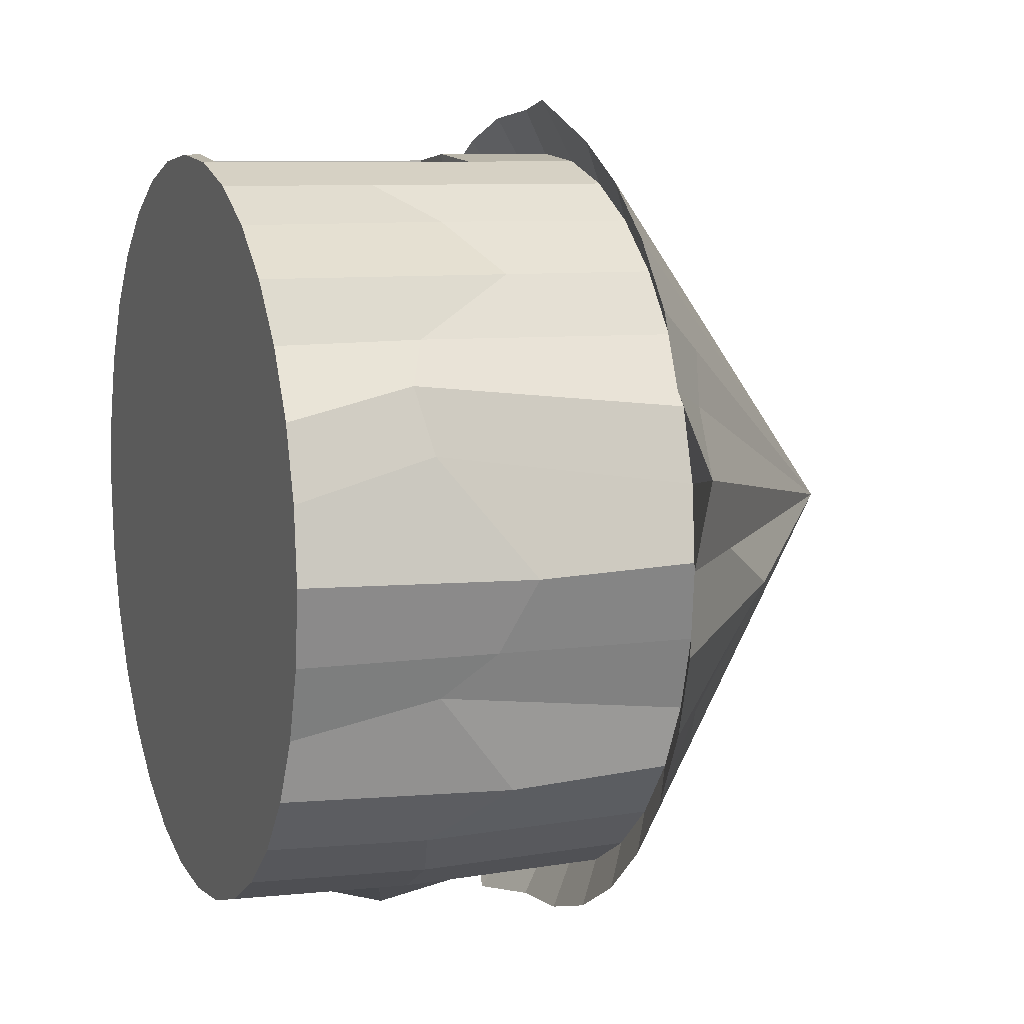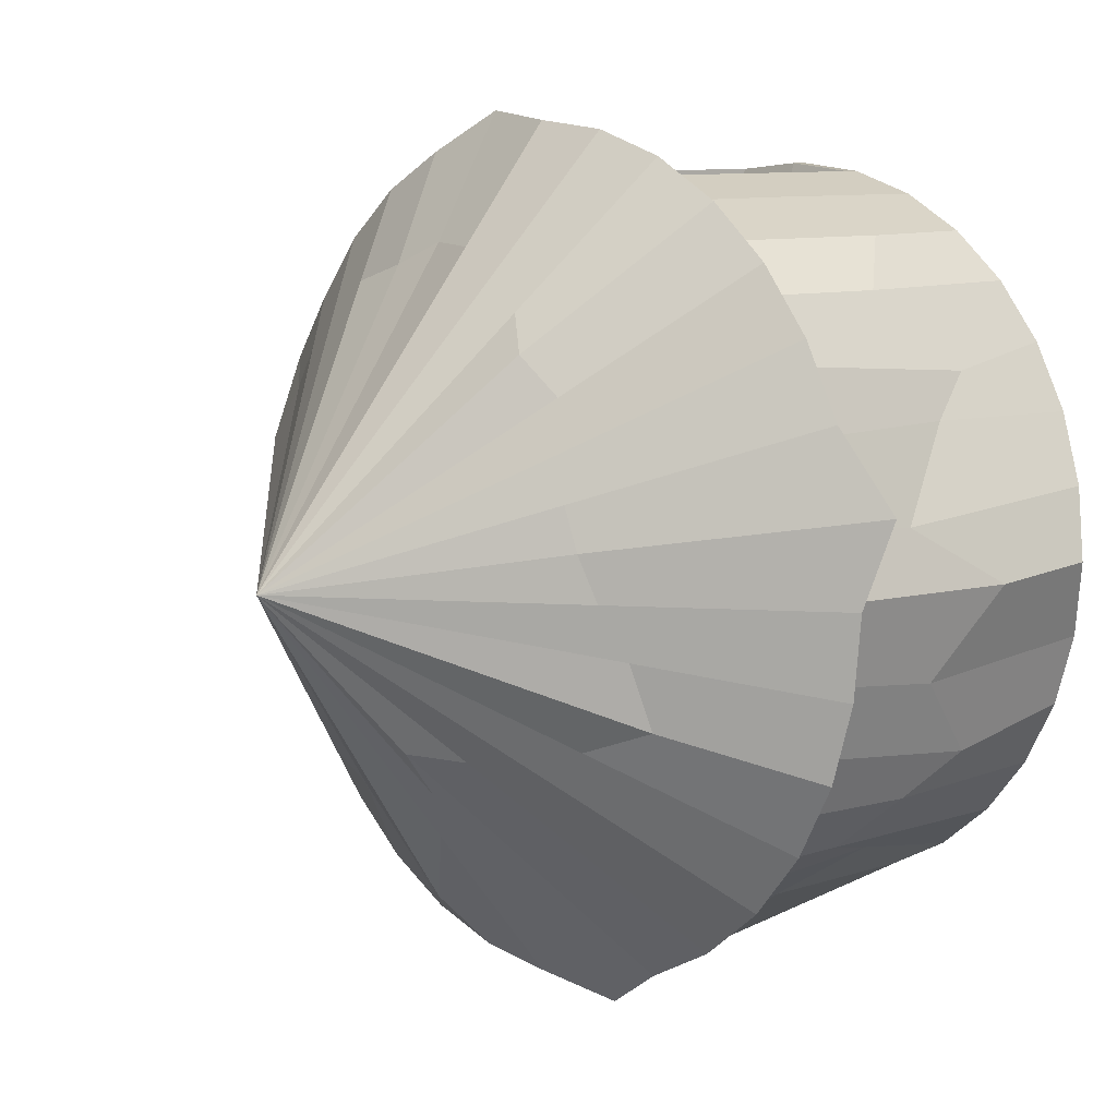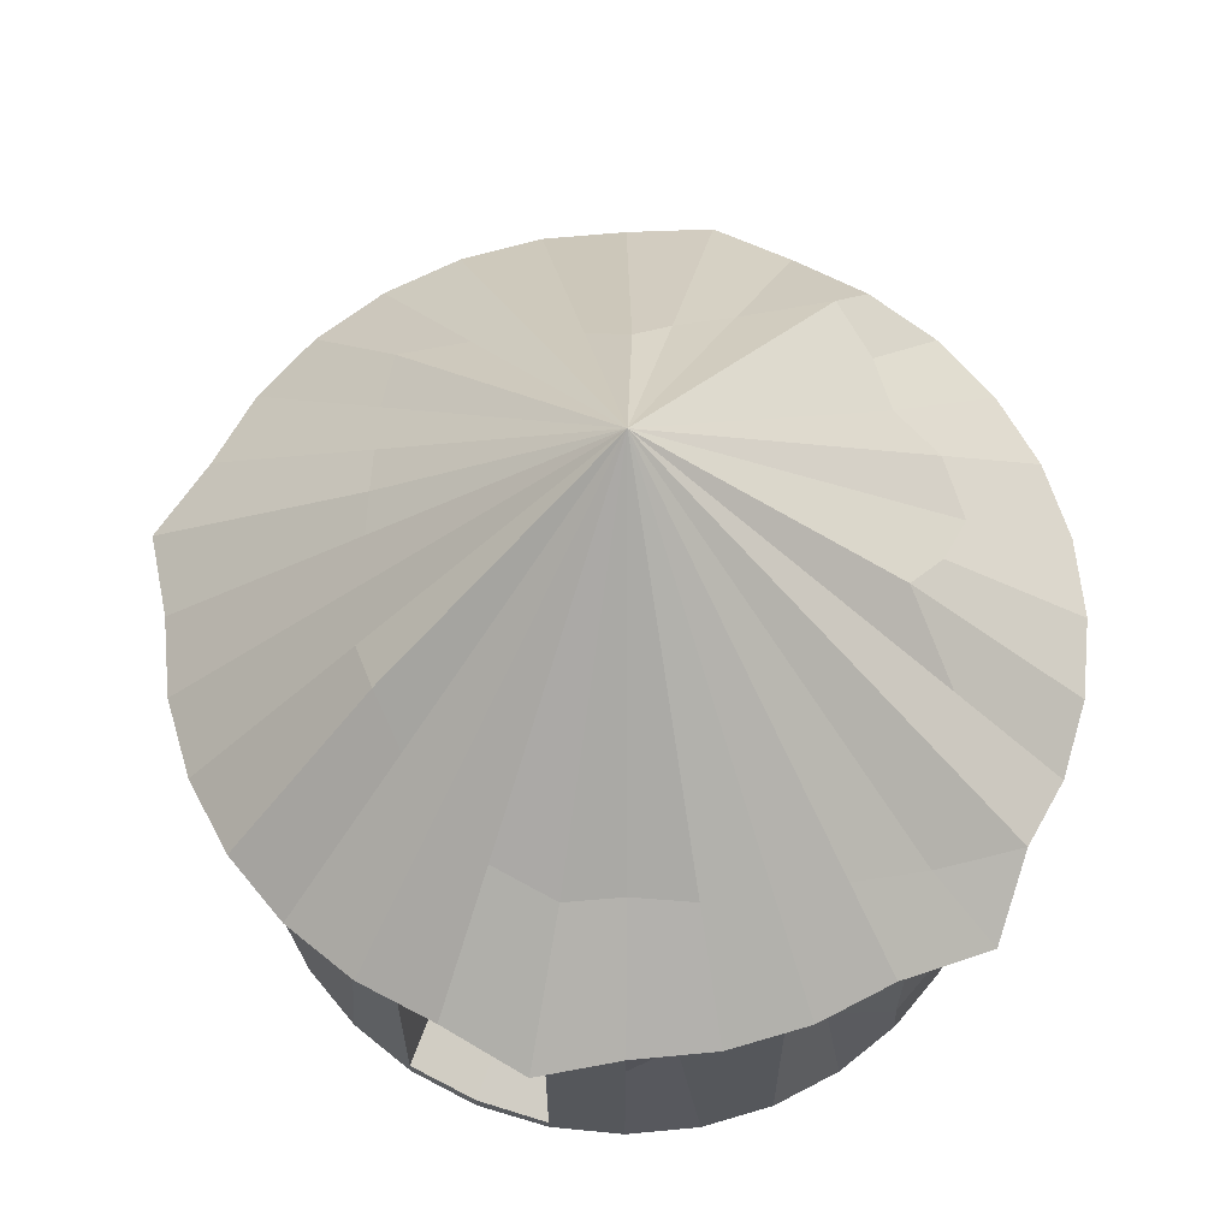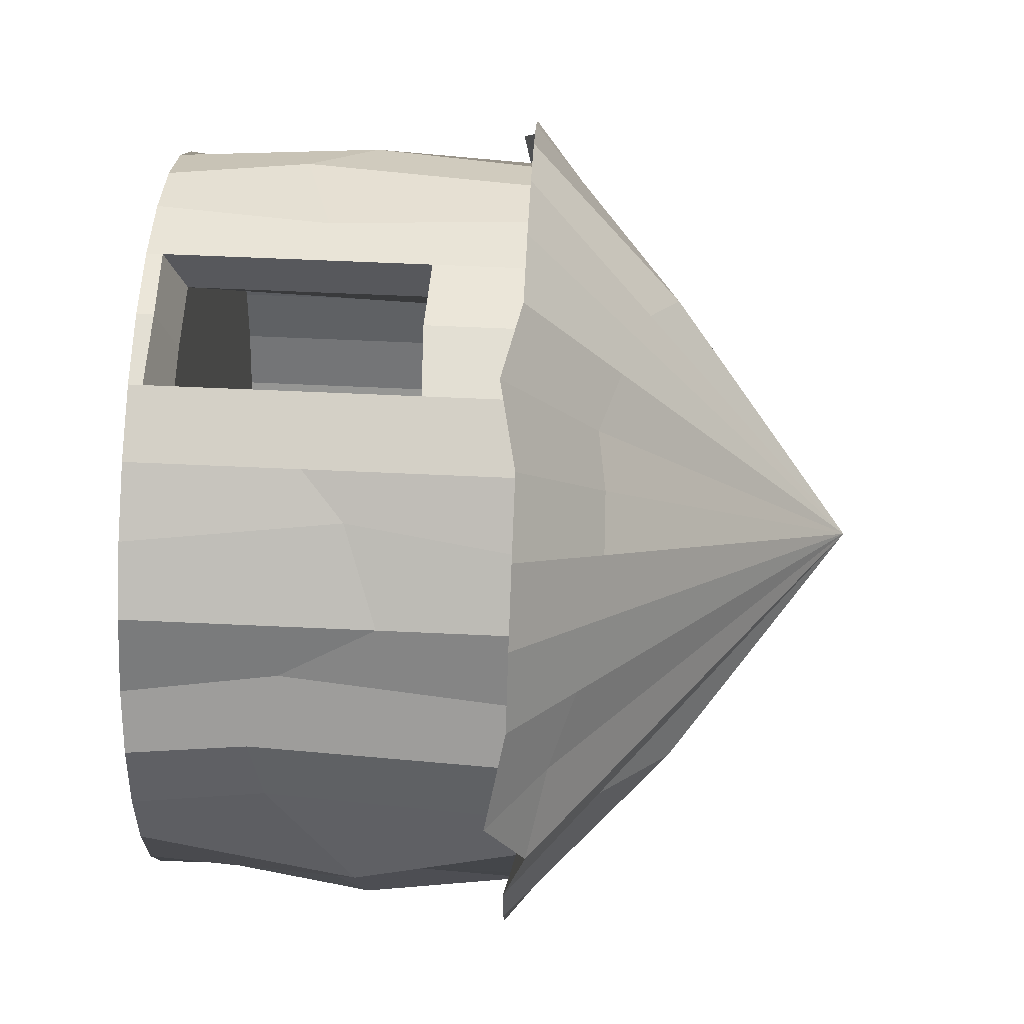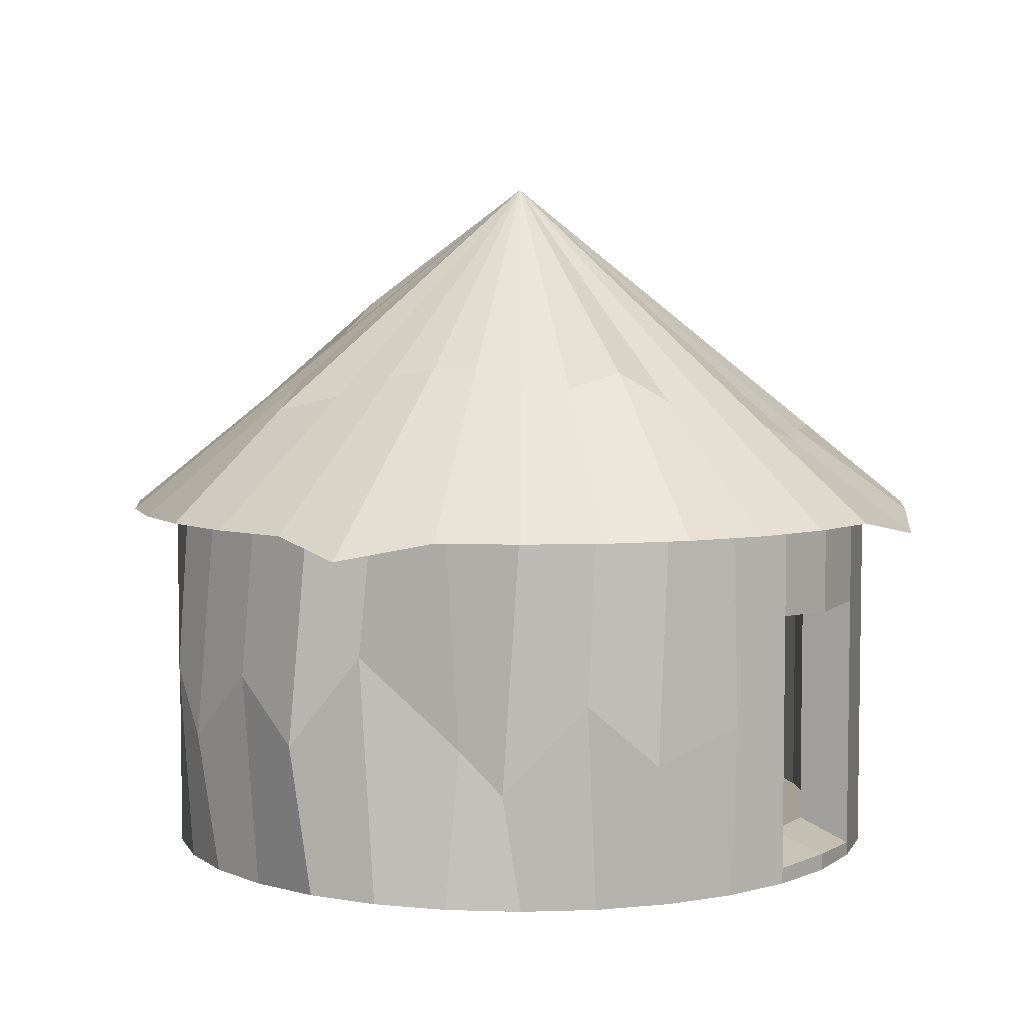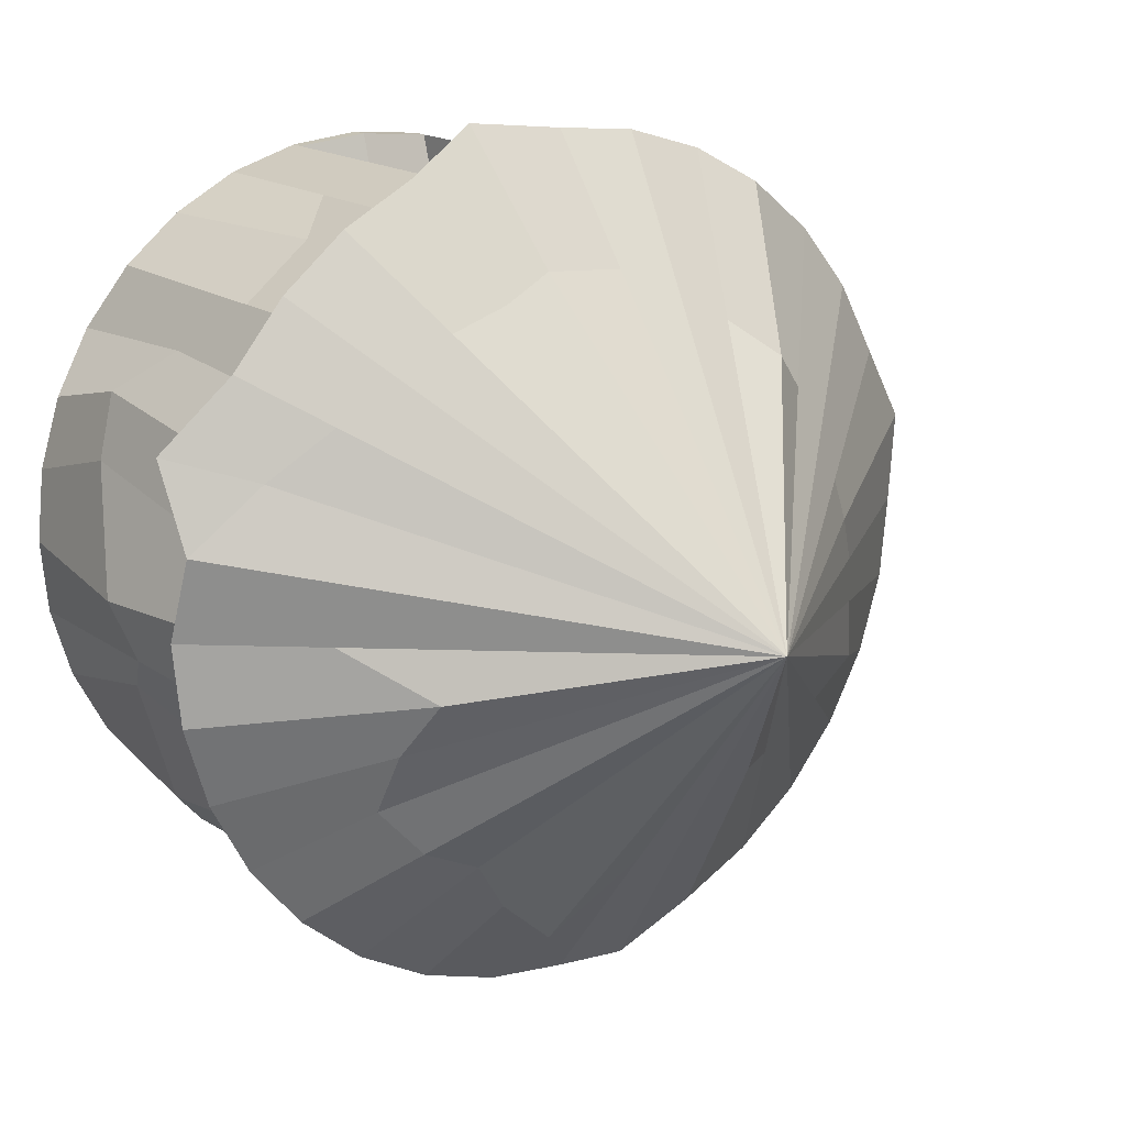
<metadata>
{"format":"obj","ext":"obj","renderer":"f3d","projection":"perspective","resolution":1024,"background":"white","views":[{"elev":8.3,"azim":68.8,"up":"+Z"},{"elev":9.2,"azim":-131.5,"up":"+Z"},{"elev":63.3,"azim":22.6,"up":"+Y"},{"elev":61.4,"azim":92.7,"up":"+Z"},{"elev":5.8,"azim":-56.2,"up":"+Y"},{"elev":16.7,"azim":144.6,"up":"+Z"}]}
</metadata>
<code>
o Cylinder
v 0 -0.4128 -2.647
v 0 2.303 -2.647
v 0.5165 -0.4128 -2.597
v 0.5165 2.303 -2.597
v 1.013 -0.4128 -2.446
v 1.013 2.303 -2.446
v 1.471 -0.4128 -2.201
v 1.471 2.303 -2.201
v 1.872 -0.4128 -1.872
v 1.872 2.303 -1.872
v 2.201 -0.4128 -1.471
v 2.201 2.303 -1.471
v 2.446 -0.4128 -1.013
v 2.446 2.303 -1.013
v 2.597 -0.4128 -0.5165
v 2.597 2.303 -0.5165
v 2.647 -0.4128 0
v 2.647 2.303 0
v 2.597 -0.4128 0.5165
v 2.597 2.303 0.5165
v 2.446 -0.4128 1.013
v 2.446 2.303 1.013
v 2.201 -0.4128 1.471
v 2.201 2.303 1.471
v 1.872 -0.4128 1.872
v 1.872 2.303 1.872
v 1.471 -0.4128 2.201
v 1.471 2.303 2.201
v 1.013 -0.4128 2.446
v 1.013 2.303 2.446
v 0.5165 -0.4128 2.597
v 0.5165 2.303 2.597
v 0 -0.4128 2.647
v 0 2.303 2.647
v -0.5165 -0.4128 2.597
v -0.5165 2.303 2.597
v -1.013 -0.4128 2.446
v -1.013 2.303 2.446
v -1.471 -0.4128 2.201
v -1.471 2.303 2.201
v -1.872 -0.4128 1.872
v -1.872 2.303 1.872
v -2.201 -0.4128 1.471
v -2.201 2.303 1.471
v -2.446 -0.4128 1.013
v -2.446 2.303 1.013
v -2.597 -0.4128 0.5165
v -2.597 2.303 0.5165
v -2.647 -0.4128 0
v -2.647 2.303 0
v -2.597 -0.4128 -0.5165
v -2.597 2.303 -0.5165
v -2.446 -0.4128 -1.013
v -2.446 2.303 -1.013
v -2.201 -0.4128 -1.471
v -2.201 2.303 -1.471
v -1.872 -0.4128 -1.872
v -1.872 2.303 -1.872
v -1.471 -0.4128 -2.201
v -1.471 2.303 -2.201
v -1.013 -0.4128 -2.446
v -1.013 2.303 -2.446
v -0.5165 -0.4128 -2.597
v -0.5165 2.303 -2.597
v 0.5787 2.149 -2.909
v 0 2.149 -2.966
v 1.135 2.149 -2.74
v 1.648 2.149 -2.466
v 2.097 2.149 -2.097
v 2.466 2.149 -1.648
v 2.74 2.149 -1.135
v 2.909 2.149 -0.5787
v 2.966 2.149 0
v 2.909 2.299 0.5787
v 2.95 2.027 1.169
v 2.466 2.149 1.648
v 2.097 2.149 2.097
v 1.648 2.149 2.466
v 1.135 2.149 2.74
v 0.6253 2.027 3.03
v 0 2.149 2.966
v -0.5787 2.149 2.909
v -1.135 2.149 2.74
v -1.648 2.149 2.466
v -2.097 2.149 2.097
v -2.466 2.149 1.648
v -2.74 2.149 1.135
v -3.125 2.027 0.586
v -2.966 2.149 0
v -2.909 2.149 -0.5787
v -2.74 2.149 -1.135
v -2.466 2.149 -1.648
v -2.097 2.149 -2.097
v -1.648 2.149 -2.466
v -1.135 2.149 -2.74
v -0.619 2.027 -3.071
v -0 4.554 0
v -2.249 2.163 0
v -2.206 -0.1752 0.4388
v -2.206 2.163 0.4388
v -2.078 -0.1752 0.8606
v -2.078 2.163 0.8606
v -1.87 -0.1752 1.249
v -1.87 2.163 1.249
v -1.59 -0.1752 1.59
v -1.59 2.163 1.59
v -1.249 -0.1752 1.87
v -1.249 2.163 1.87
v -0.8606 -0.1752 2.078
v -0.8606 2.163 2.078
v -0.5154 -0.1752 2.206
v -0.4388 2.163 2.206
v -0 -0.1752 2.249
v -0 2.163 2.249
v -0.5154 1.507 2.206
v 0.5154 1.507 2.206
v -0 1.507 2.249
v 0.5719 0.7971 -2.597
v 1.133 0.8037 -2.446
v 0.5154 -0.1752 2.206
v 2.022 0.6479 -1.872
v 2.436 1.103 -1.471
v 0.5165 -0.3173 2.597
v -0.5165 -0.3007 2.597
v 0 -0.2952 2.647
v 0.5165 1.508 2.597
v -0.5165 1.516 2.597
v 0 1.49 2.647
v -2.249 -0.1752 0
v -2.206 2.163 -0.4388
v -2.206 -0.1752 -0.4388
v -2.078 2.163 -0.8606
v -2.078 -0.1752 -0.8606
v -1.87 2.163 -1.249
v -1.87 -0.1752 -1.249
v -1.59 2.163 -1.59
v -1.59 -0.1752 -1.59
v -1.249 2.163 -1.87
v -1.249 -0.1752 -1.87
v -0.8606 2.163 -2.078
v -0.8606 -0.1752 -2.078
v -0.4388 2.163 -2.206
v -0.4388 -0.1752 -2.206
v -0 2.163 -2.249
v -0 -0.1752 -2.249
v 0.4387 2.163 -2.206
v 0.4387 -0.1752 -2.206
v 0.8606 2.163 -2.078
v 0.8606 -0.1752 -2.078
v 1.249 2.163 -1.87
v 1.249 -0.1752 -1.87
v 1.59 2.163 -1.59
v 1.59 -0.1752 -1.59
v 1.87 2.163 -1.249
v 1.87 -0.1752 -1.249
v 2.078 2.163 -0.8606
v 2.078 -0.1752 -0.8606
v 2.206 2.163 -0.4388
v 2.206 -0.1752 -0.4388
v 2.249 2.163 0
v 2.249 -0.1752 0
v 2.206 2.163 0.4388
v 2.206 -0.1752 0.4388
v 2.078 2.163 0.8606
v 2.078 -0.1752 0.8606
v 1.87 2.163 1.249
v 1.87 -0.1752 1.249
v 1.59 2.163 1.59
v 1.59 -0.1752 1.59
v 1.249 2.163 1.87
v 1.249 -0.1752 1.87
v 0.8606 2.163 2.078
v 0.8606 -0.1752 2.078
v 0.4387 2.163 2.206
v 1.601 0.7793 -2.201
v 0 0.9451 -2.647
v 2.446 0.599 -0.8164
v 2.597 0.9451 -0.5165
v 2.882 1.114 0
v 2.597 0.5201 0.7764
v 2.446 0.4255 1.212
v 2.041 0.6157 1.471
v 1.872 1.274 1.872
v 1.267 1.034 2.201
v 0.8992 0.6615 2.446
v -0.9248 0.779 2.446
v -1.595 0.5689 2.201
v -1.986 1.015 1.872
v -2.201 0.3685 1.321
v -2.279 0.6643 1.013
v -2.597 1.297 0.3996
v -2.873 0.681 0
v -2.597 1.073 -0.6449
v -2.446 0.563 -1.198
v -2.332 1.027 -1.471
v -1.872 1.158 -1.872
v -1.471 0.4315 -2.083
v -1.013 0.8461 -2.446
v -0.334 1.095 -3.008
v 1.71 3.29 -0.3402
v 1.83 2.704 -1.203
v -0.4185 3.694 -1.092
v 0.4612 2.675 2.15
v 1.239 2.745 1.855
v -1.699 3.177 0
v 2.172 2.793 0
v 0.4833 2.695 -2.429
v -1.013 3.226 1.515
v -0.3906 2.931 1.963
v 0.8677 2.716 -2.095
v -1.481 3.109 -0.9899
v 2.003 2.601 1.338
v -1.476 3.258 0.6115
v 1.814 2.962 -0.7515
v 1.535 2.794 -1.535
v -0.7536 3.454 -1.128
v 0.8259 2.737 1.987
v -1.837 3.036 -0.3653
v -1.254 3.116 1.254
v -0.2871 3.361 -1.444
v 0 2.819 2.14
v -0 3.065 -1.836
v 1.615 2.702 1.615
v -1.583 3.246 0.3148
v -1.37 3.218 0.9154
v -0.7262 3.016 1.753
v 1.139 2.828 -1.711
v -1.079 3.317 -1.079
v -1.942 2.933 -0.8112
v 2.424 2.427 1.004
f 176 2 4 118
f 118 4 6 119
f 119 6 8 175
f 175 8 10 121
f 121 10 12 122
f 122 12 14 177
f 177 14 16 178
f 178 16 18 179
f 179 18 20 180
f 180 20 22 181
f 181 22 24 182
f 182 24 26 183
f 183 26 28 184
f 184 28 30 185
f 29 185 30 32 126 123 31
f 31 123 125 33
f 33 125 124 35
f 35 124 127 36 38 186 37
f 186 38 40 187
f 187 40 42 188
f 188 42 44 189
f 189 44 46 190
f 190 46 48 191
f 191 48 50 192
f 192 50 52 193
f 193 52 54 194
f 194 54 56 195
f 195 56 58 196
f 196 58 60 197
f 197 60 62 198
f 44 42 85 86
f 198 62 64 199
f 199 64 2 176
f 1 3 5 7 9 11 13 15 17 19 21 23 25 27 29 31 33 35 37 39 41 43 45 47 49 51 53 55 57 59 61 63
f 86 85 219 225
f 62 60 94 95
f 18 16 72 73
f 36 34 81 82
f 54 52 90 91
f 10 8 68 69
f 28 26 77 78
f 46 44 86 87
f 64 62 95 96
f 20 18 73 74
f 38 36 82 83
f 56 54 91 92
f 12 10 69 70
f 30 28 78 79
f 48 46 87 88
f 4 2 66 65
f 2 64 96 66
f 22 20 74 75
f 40 38 83 84
f 58 56 92 93
f 14 12 70 71
f 32 30 79 80
f 50 48 88 89
f 6 4 65 67
f 24 22 75 76
f 42 40 84 85
f 60 58 93 94
f 16 14 71 72
f 34 32 80 81
f 52 50 89 90
f 8 6 67 68
f 26 24 76 77
f 73 72 200 206
f 87 86 225 213
f 74 73 206
f 88 87 213 224
f 75 74 230
f 89 88 224 205
f 76 75 230 212
f 90 89 205 218
f 77 76 212 223
f 91 90 218 229
f 78 77 223 204
f 92 91 229 211
f 79 78 204 217
f 65 66 222 207
f 93 92 211 228
f 80 79 217 203
f 67 65 207 210
f 94 93 228 216
f 81 80 203 221
f 68 67 210 227
f 95 94 216 202
f 82 81 221 209
f 69 68 227 215
f 96 95 202 220
f 83 82 209 226
f 70 69 215 201
f 66 96 220 222
f 84 83 226 208
f 71 70 201 214
f 85 84 208 219
f 72 71 214 200
f 102 101 99 100
f 104 103 101 102
f 106 105 103 104
f 108 107 105 106
f 110 109 107 108
f 112 115 111 109 110
f 114 117 115 112
f 125 123 120 113
f 127 124 111 115
f 128 127 115 117
f 124 125 113 111
f 123 126 116 120
f 126 128 117 116
f 127 128 34 36
f 128 126 32 34
f 100 99 129 98
f 98 129 131 130
f 130 131 133 132
f 132 133 135 134
f 134 135 137 136
f 136 137 139 138
f 138 139 141 140
f 140 141 143 142
f 142 143 145 144
f 144 145 147 146
f 146 147 149 148
f 148 149 151 150
f 150 151 153 152
f 152 153 155 154
f 154 155 157 156
f 156 157 159 158
f 158 159 161 160
f 160 161 163 162
f 162 163 165 164
f 164 165 167 166
f 166 167 169 168
f 168 169 171 170
f 170 171 173 172
f 99 101 103 105 107 109 111 113 120 173 171 169 167 165 163 161 159 157 155 153 151 149 147 145 143 141 139 137 135 133 131 129
f 172 173 120 116 174
f 174 116 117 114
f 100 98 130 132 134 136 138 140 142 144 146 148 150 152 154 156 158 160 162 164 166 168 170 172 174 114 112 110 108 106 104 102
f 63 199 176 1
f 61 198 199 63
f 59 197 198 61
f 57 196 197 59
f 55 195 196 57
f 53 194 195 55
f 51 193 194 53
f 49 192 193 51
f 47 191 192 49
f 45 190 191 47
f 43 189 190 45
f 41 188 189 43
f 39 187 188 41
f 37 186 187 39
f 27 184 185 29
f 25 183 184 27
f 23 182 183 25
f 21 181 182 23
f 19 180 181 21
f 17 179 180 19
f 15 178 179 17
f 13 177 178 15
f 11 122 177 13
f 9 121 122 11
f 7 175 121 9
f 5 119 175 7
f 3 118 119 5
f 1 176 118 3
f 230 74 97
f 204 223 97
f 210 207 97
f 215 227 97
f 214 201 97
f 224 213 97
f 229 218 97
f 203 217 97
f 209 221 97
f 208 226 97
f 206 97 74
f 223 212 97
f 228 211 97
f 202 216 97
f 222 220 97
f 213 225 97
f 218 205 97
f 207 222 97
f 227 210 97
f 201 215 97
f 206 200 97
f 212 230 97
f 217 204 97
f 221 203 97
f 226 209 97
f 200 214 97
f 205 224 97
f 211 229 97
f 216 228 97
f 220 202 97
f 219 208 97
f 225 219 97

</code>
